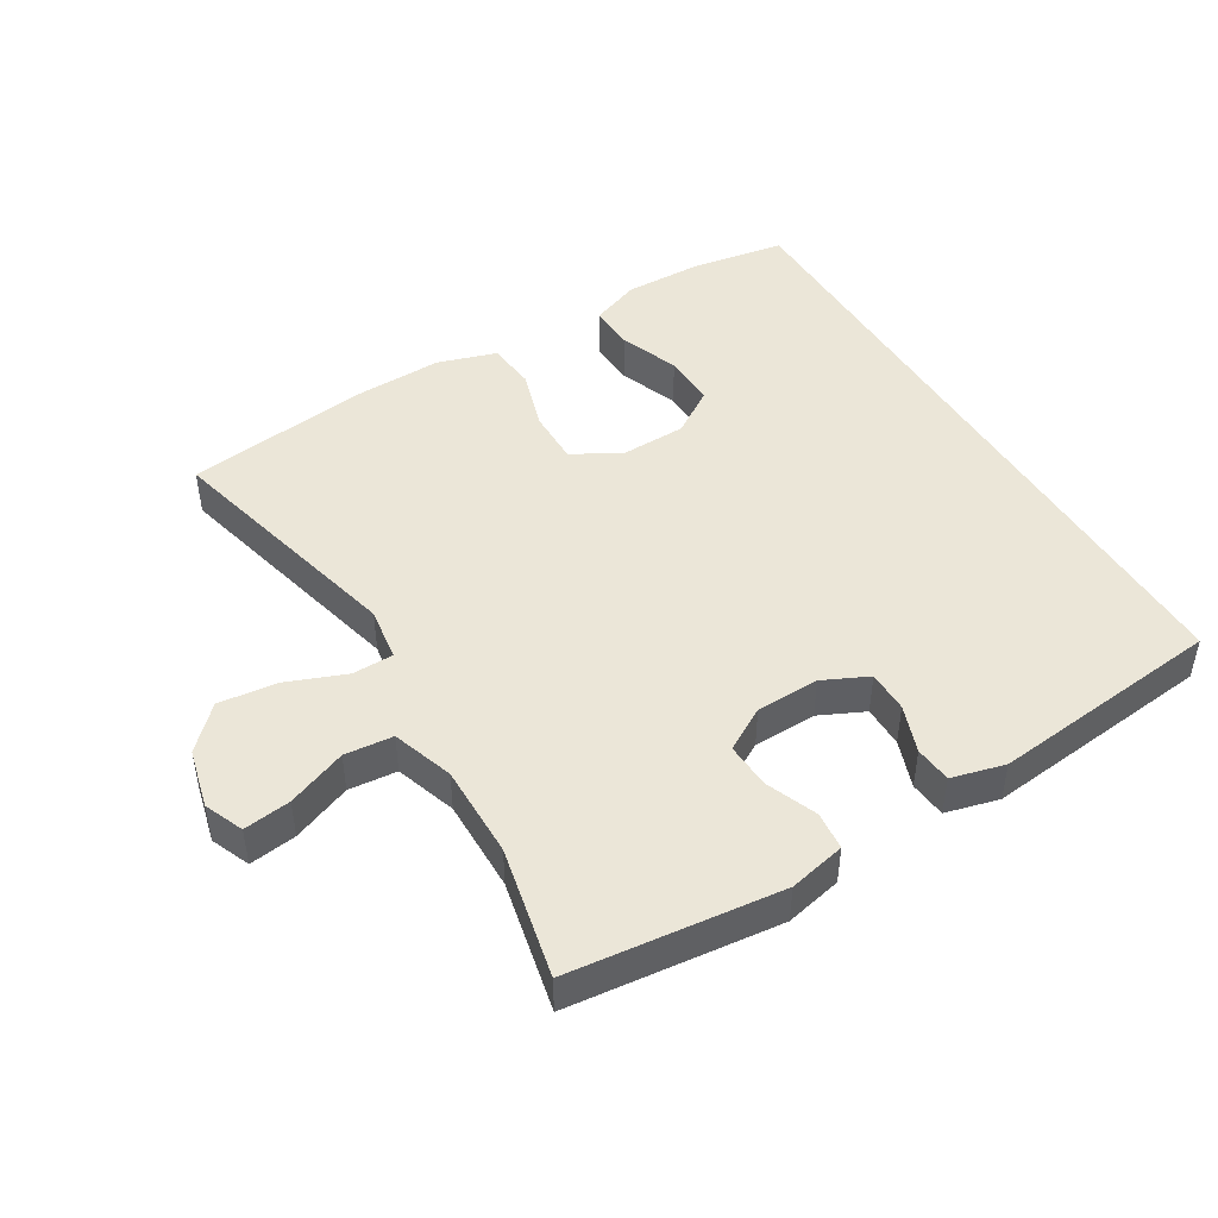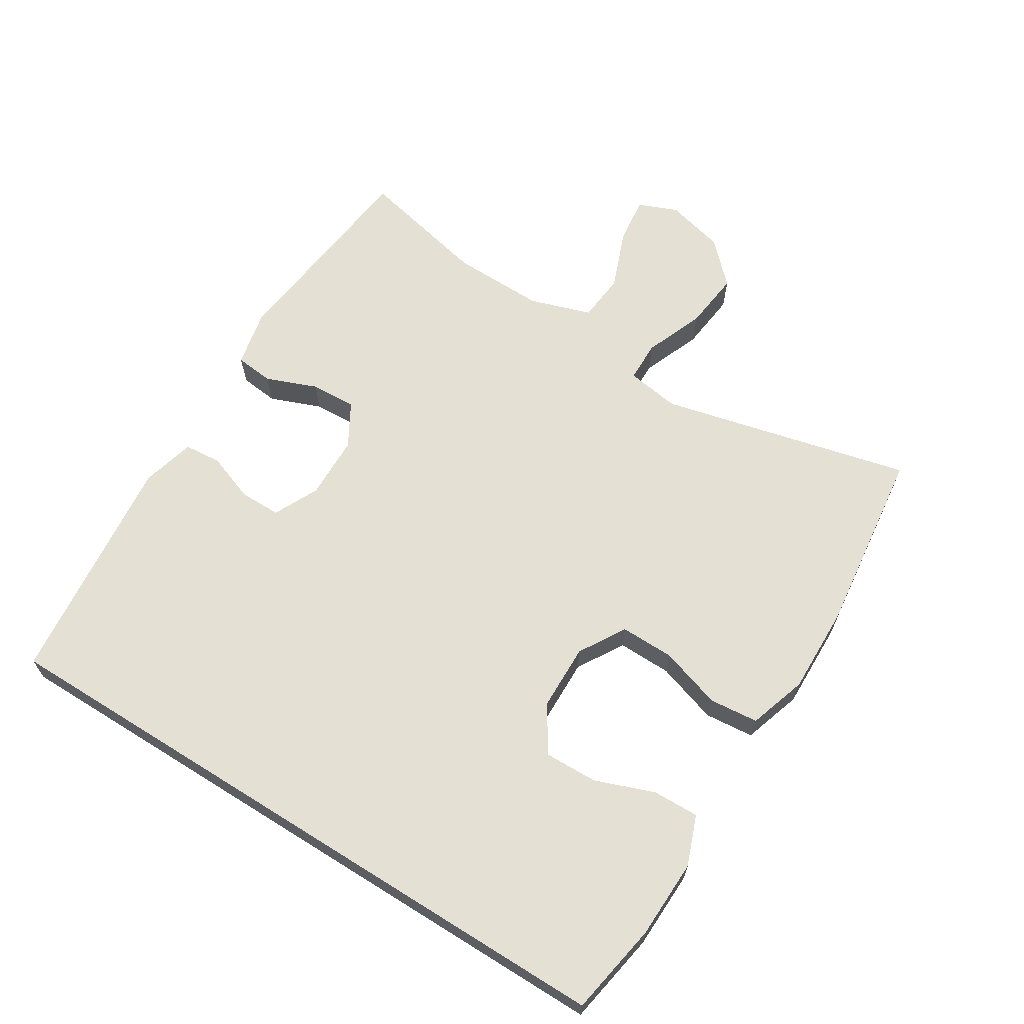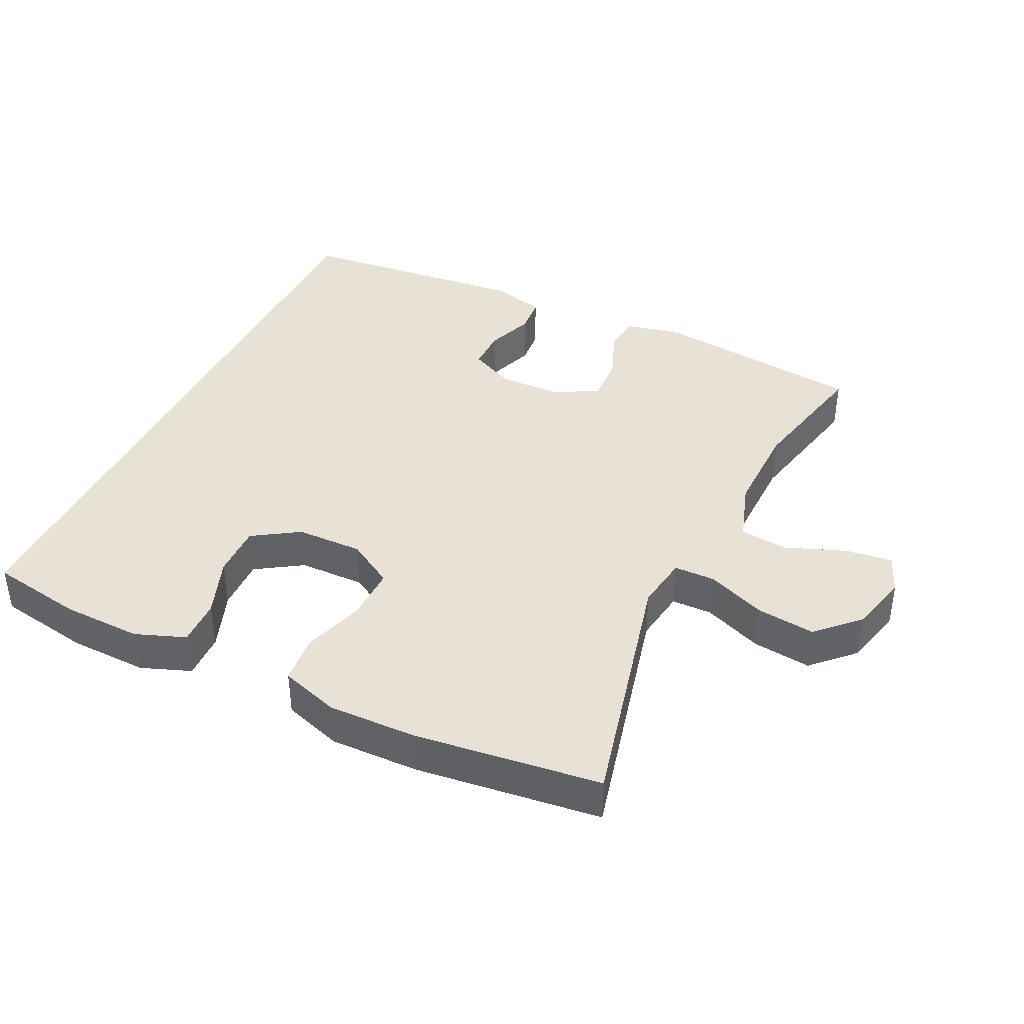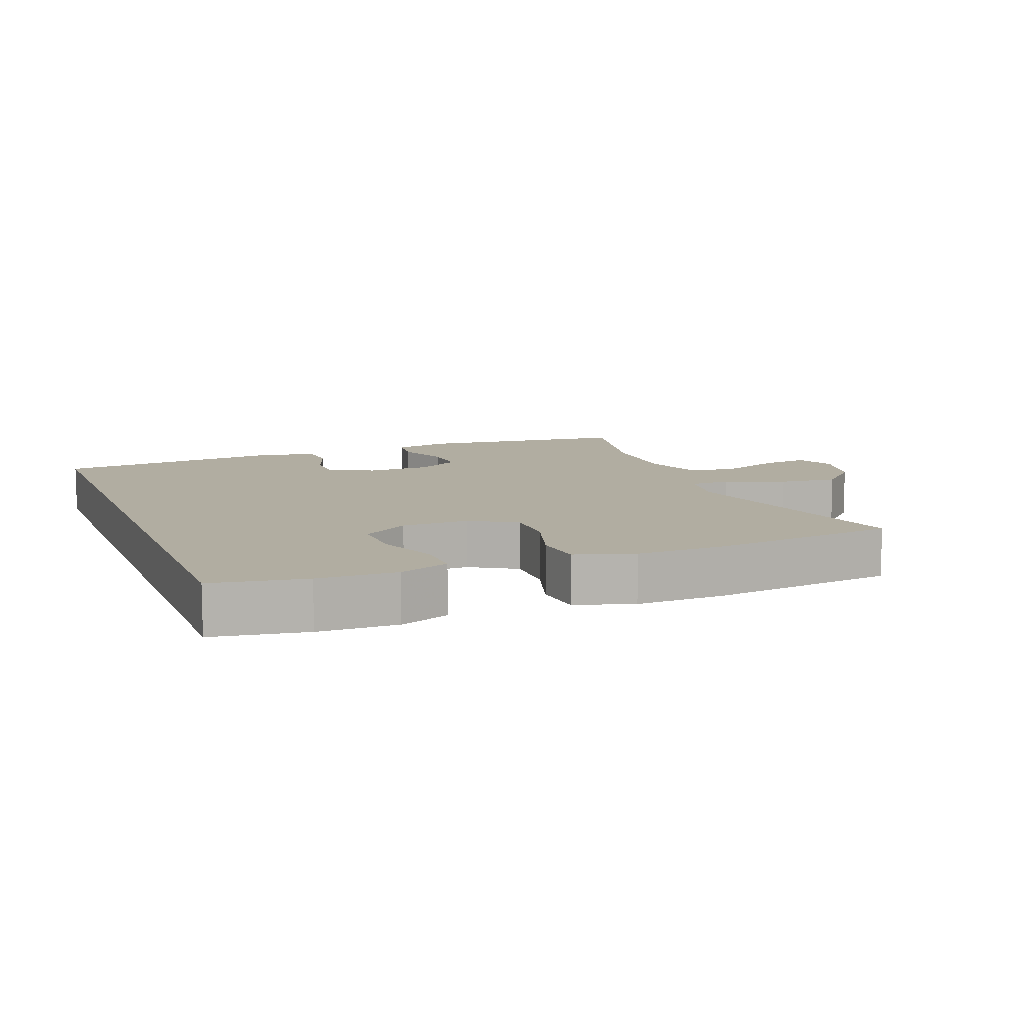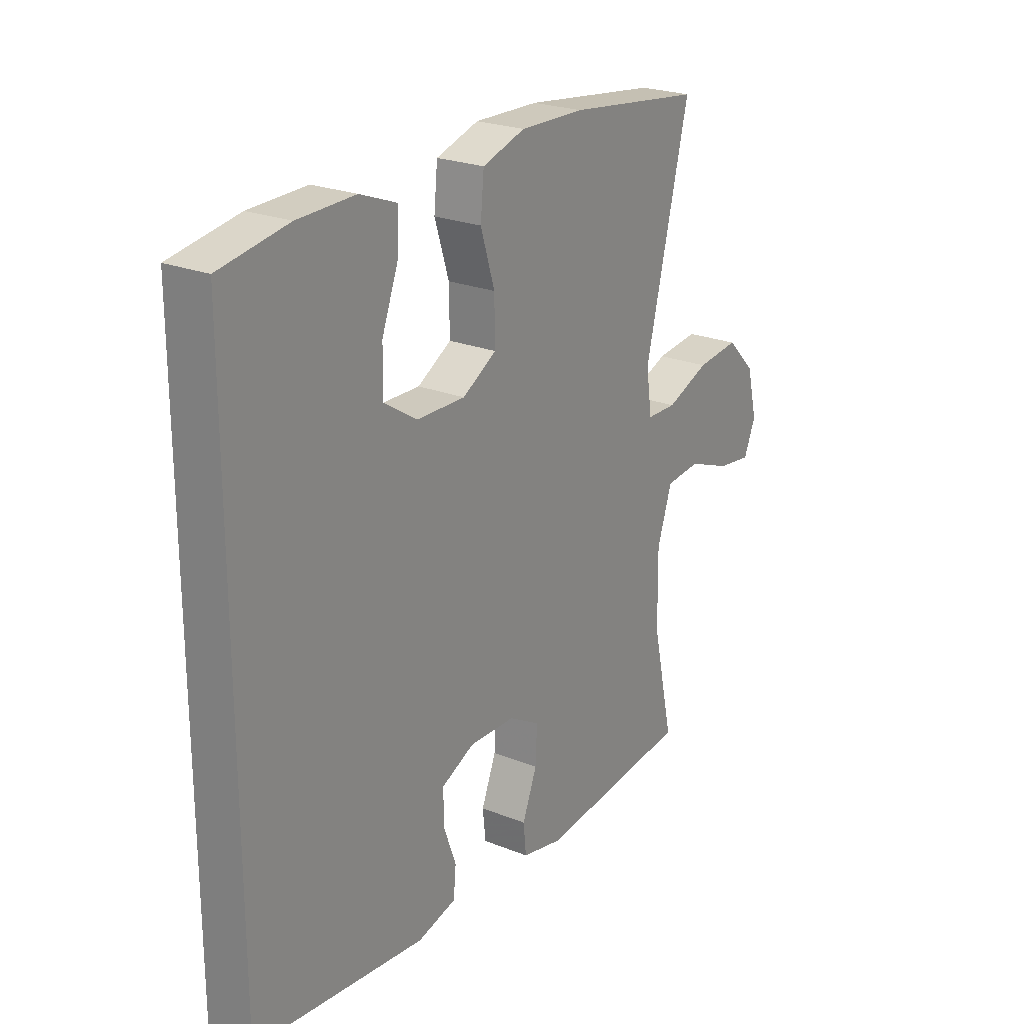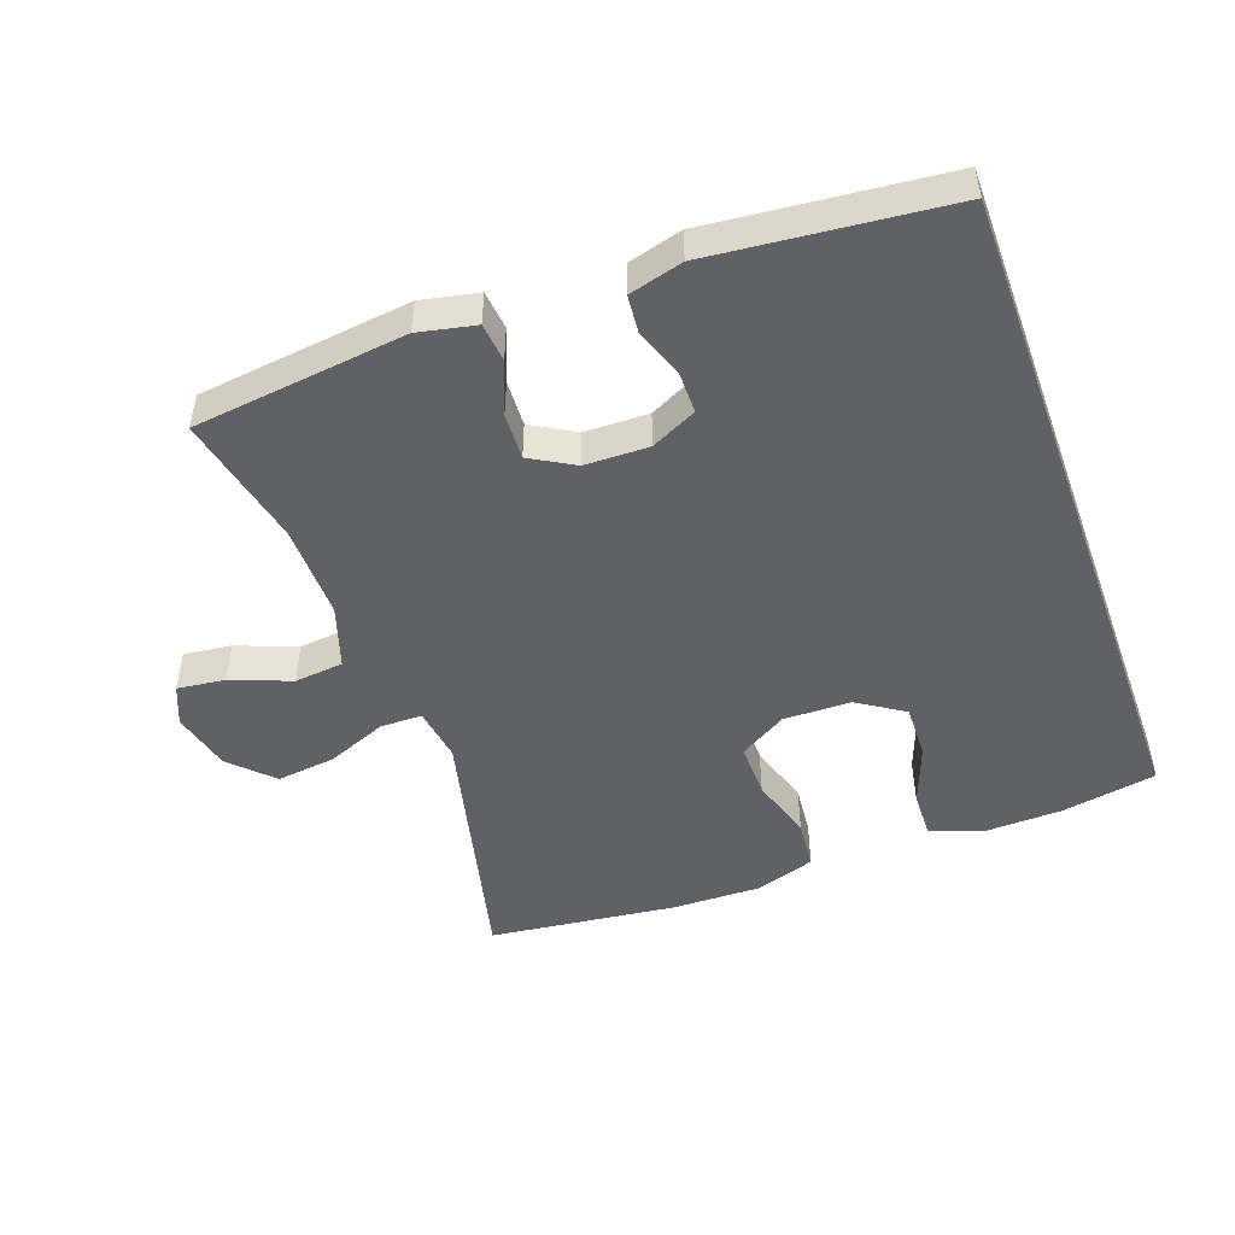
<metadata>
{"format":"obj","ext":"obj","renderer":"f3d","projection":"perspective","resolution":1024,"background":"white","views":[{"elev":46.5,"azim":148.7,"up":"+Y"},{"elev":65.4,"azim":-58.0,"up":"+Y"},{"elev":40.2,"azim":25.8,"up":"+Y"},{"elev":10.3,"azim":-21.4,"up":"+Y"},{"elev":23.5,"azim":-56.0,"up":"+Z"},{"elev":-49.0,"azim":-160.0,"up":"+Y"}]}
</metadata>
<code>
v 0.5 0.07 0.5
v 0.41 0.07 0.128
v 0.422 0.07 0.048
v 0.483 0.07 0.047
v 0.571 0.07 0.082
v 0.658 0.07 0.092
v 0.717 0.07 0.033
v 0.739 0.07 -0.055
v 0.715 0.07 -0.113
v 0.645 0.07 -0.104
v 0.557 0.07 -0.07
v 0.485 0.07 -0.077
v 0.455 0.07 -0.168
v 0.457 0.07 -0.306
v 0.5 0.07 -0.5
v 0.187 0.07 -0.536
v 0.103 0.07 -0.518
v 0.097 0.07 -0.461
v 0.127 0.07 -0.385
v 0.13 0.07 -0.317
v 0.066 0.07 -0.28
v -0.028 0.07 -0.278
v -0.095 0.07 -0.31
v -0.095 0.07 -0.372
v -0.069 0.07 -0.443
v -0.074 0.07 -0.498
v -0.153 0.07 -0.519
v -0.5 0.07 -0.483
v -0.5 0.07 0.506
v -0.361 0.07 0.53
v -0.244 0.07 0.533
v -0.17 0.07 0.505
v -0.172 0.07 0.436
v -0.205 0.07 0.348
v -0.207 0.07 0.269
v -0.139 0.07 0.225
v -0.04 0.07 0.223
v 0.029 0.07 0.264
v 0.028 0.07 0.344
v -0.001 0.07 0.436
v 0.006 0.07 0.509
v 0.093 0.07 0.537
v 0.224 0.07 0.534
v 0.5 0 0.5
v 0.41 0 0.128
v 0.422 0 0.048
v 0.483 0 0.047
v 0.571 0 0.082
v 0.658 0 0.092
v 0.717 0 0.033
v 0.739 0 -0.055
v 0.715 0 -0.113
v 0.645 0 -0.104
v 0.557 0 -0.07
v 0.485 0 -0.077
v 0.455 0 -0.168
v 0.457 0 -0.306
v 0.5 0 -0.5
v 0.187 0 -0.536
v 0.103 0 -0.518
v 0.097 0 -0.461
v 0.127 0 -0.385
v 0.13 0 -0.317
v 0.066 0 -0.28
v -0.028 0 -0.278
v -0.095 0 -0.31
v -0.095 0 -0.372
v -0.069 0 -0.443
v -0.074 0 -0.498
v -0.153 0 -0.519
v -0.5 0 -0.483
v -0.5 0 0.506
v -0.361 0 0.53
v -0.244 0 0.533
v -0.17 0 0.505
v -0.172 0 0.436
v -0.205 0 0.348
v -0.207 0 0.269
v -0.139 0 0.225
v -0.04 0 0.223
v 0.029 0 0.264
v 0.028 0 0.344
v -0.001 0 0.436
v 0.006 0 0.509
v 0.093 0 0.537
v 0.224 0 0.534
f 43 1 2
f 42 43 2
f 41 42 2
f 40 41 2
f 39 40 2
f 38 39 2 3
f 37 38 3
f 36 37 3
f 32 33 34
f 31 32 34
f 30 31 34
f 29 30 34
f 29 34 35
f 27 28 29
f 26 27 29
f 25 26 29
f 24 25 29
f 23 24 29 35
f 22 23 35 36
f 17 18 19
f 16 17 19
f 15 16 19
f 14 15 19
f 13 14 19 20
f 12 13 20 21
f 9 10 11
f 8 9 11
f 7 8 11
f 6 7 11
f 5 6 11
f 4 5 11
f 3 4 11 12
f 21 22 36
f 12 21 36
f 3 12 36
f 45 44 86
f 45 86 85
f 45 85 84
f 45 84 83
f 45 83 82
f 46 45 82 81
f 46 81 80
f 46 80 79
f 77 76 75
f 77 75 74
f 77 74 73
f 77 73 72
f 78 77 72
f 72 71 70
f 72 70 69
f 72 69 68
f 72 68 67
f 78 72 67 66
f 79 78 66 65
f 62 61 60
f 62 60 59
f 62 59 58
f 62 58 57
f 63 62 57 56
f 64 63 56 55
f 54 53 52
f 54 52 51
f 54 51 50
f 54 50 49
f 54 49 48
f 54 48 47
f 55 54 47 46
f 79 65 64
f 79 64 55
f 79 55 46
f 1 44 45 2
f 2 45 46 3
f 3 46 47 4
f 4 47 48 5
f 5 48 49 6
f 6 49 50 7
f 7 50 51 8
f 8 51 52 9
f 9 52 53 10
f 10 53 54 11
f 11 54 55 12
f 12 55 56 13
f 13 56 57 14
f 14 57 58 15
f 15 58 59 16
f 16 59 60 17
f 17 60 61 18
f 18 61 62 19
f 19 62 63 20
f 20 63 64 21
f 21 64 65 22
f 22 65 66 23
f 23 66 67 24
f 24 67 68 25
f 25 68 69 26
f 26 69 70 27
f 27 70 71 28
f 28 71 72 29
f 29 72 73 30
f 30 73 74 31
f 31 74 75 32
f 32 75 76 33
f 33 76 77 34
f 34 77 78 35
f 35 78 79 36
f 36 79 80 37
f 37 80 81 38
f 38 81 82 39
f 39 82 83 40
f 40 83 84 41
f 41 84 85 42
f 42 85 86 43
f 43 86 44 1

</code>
